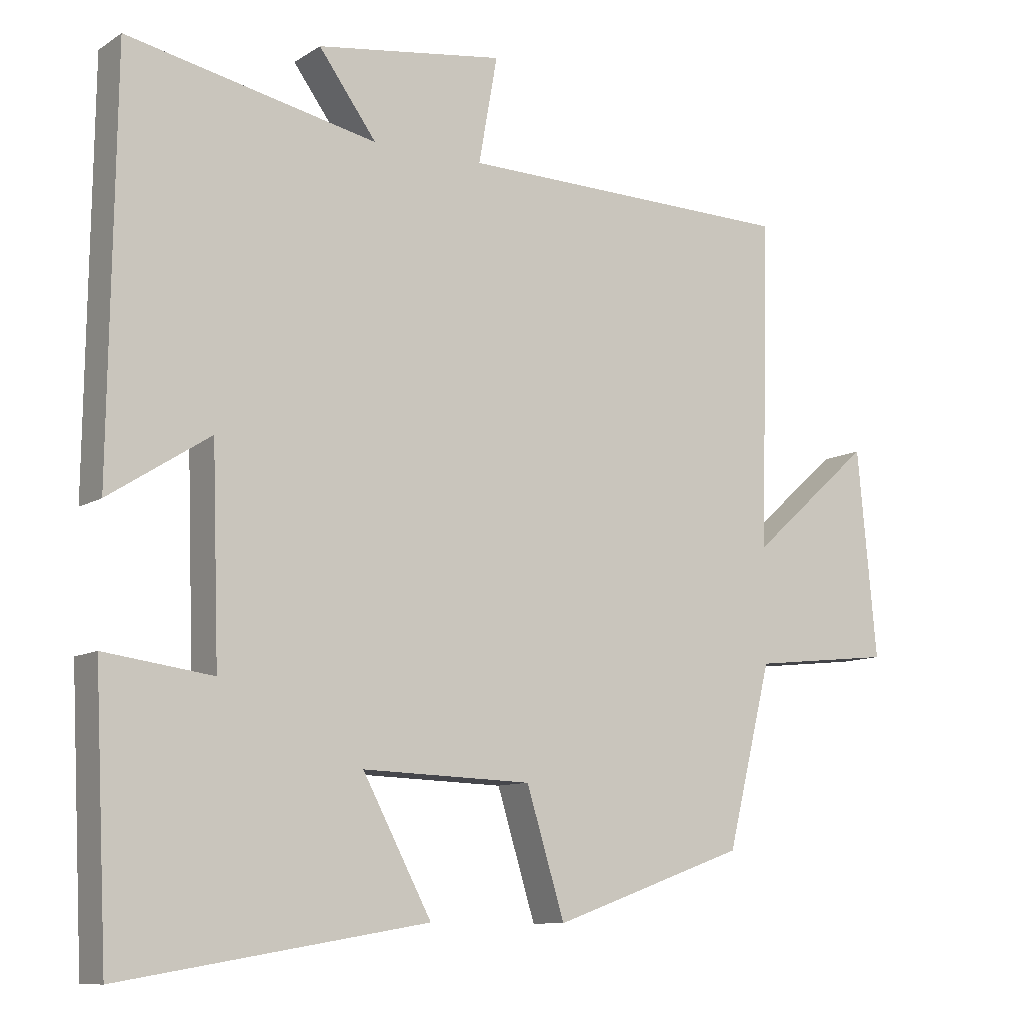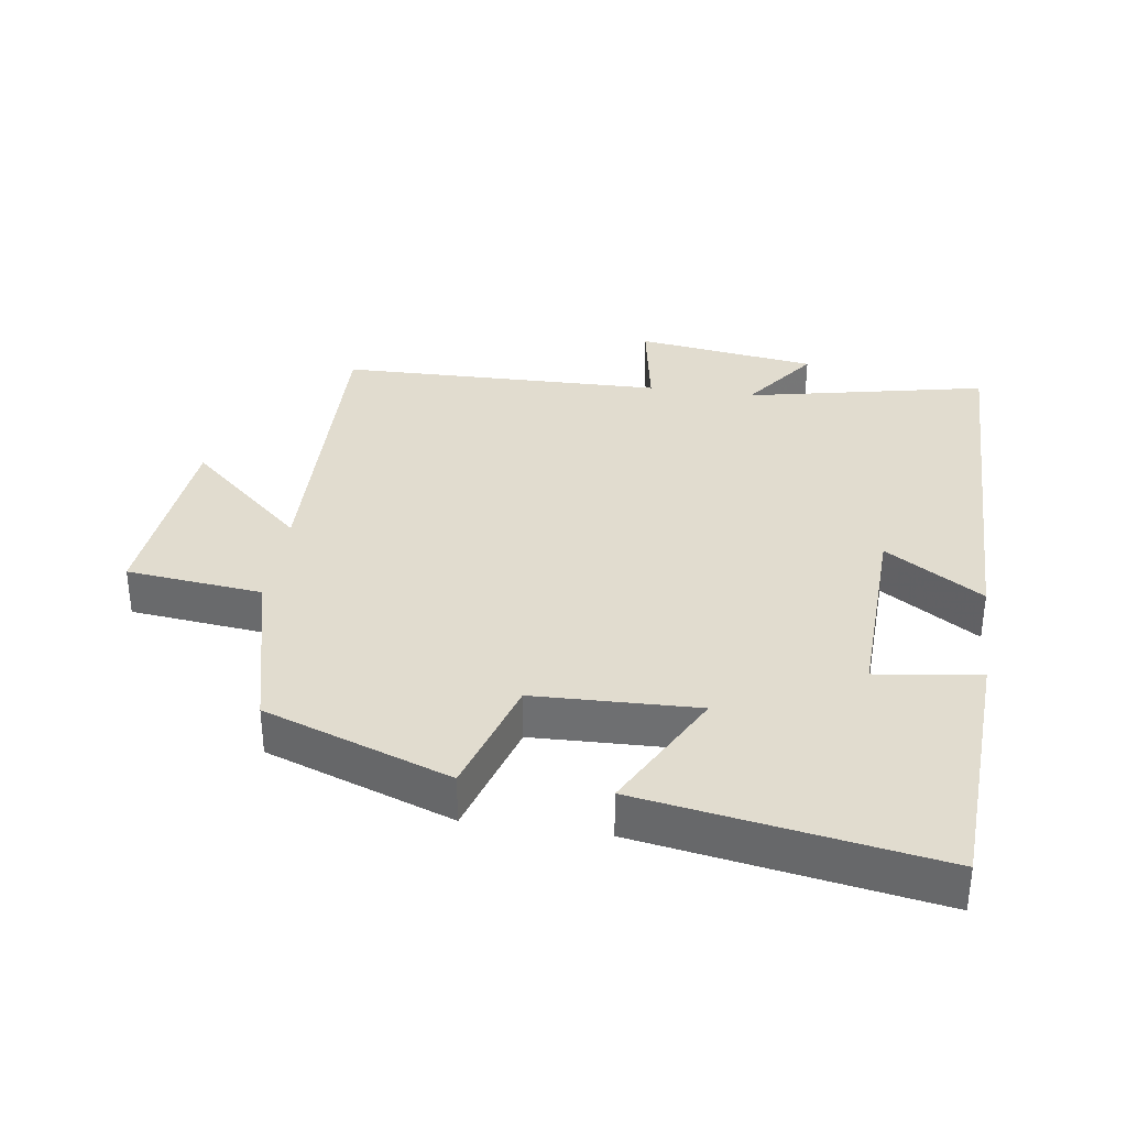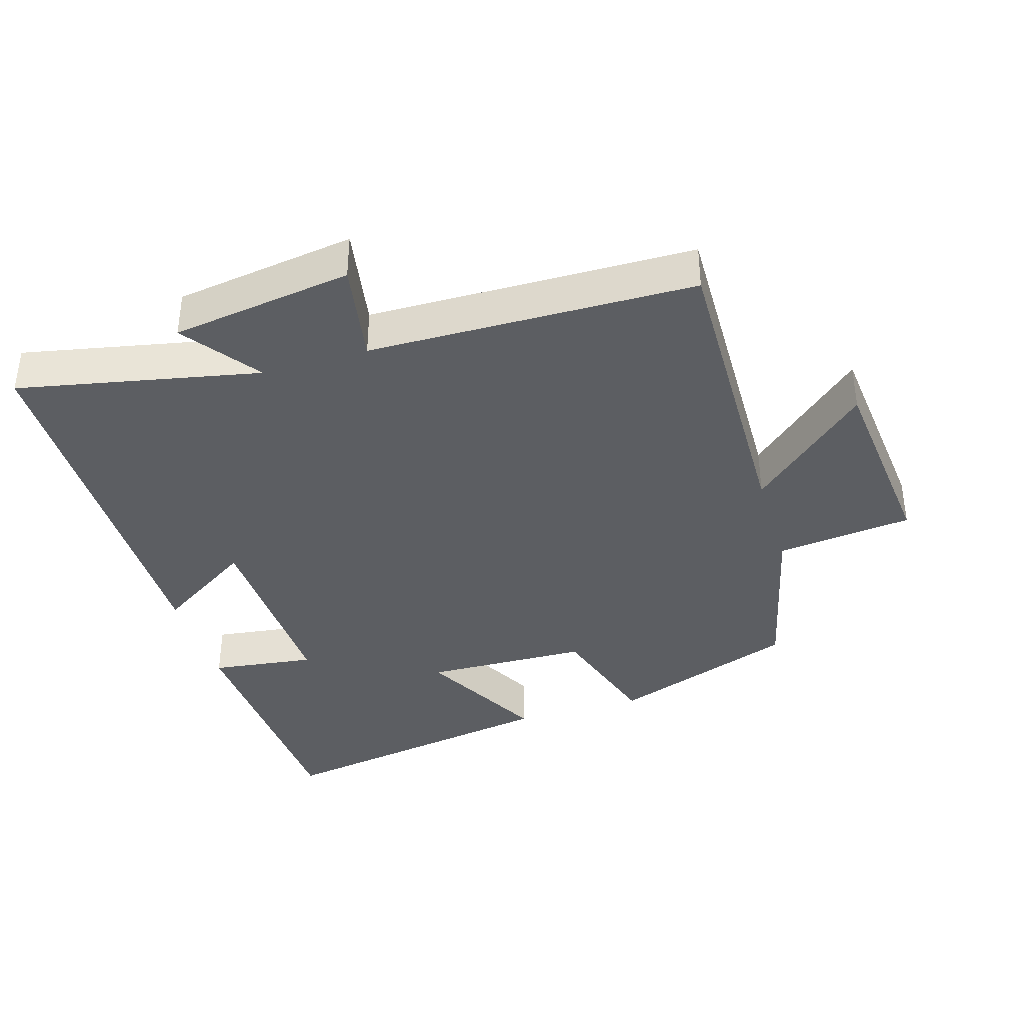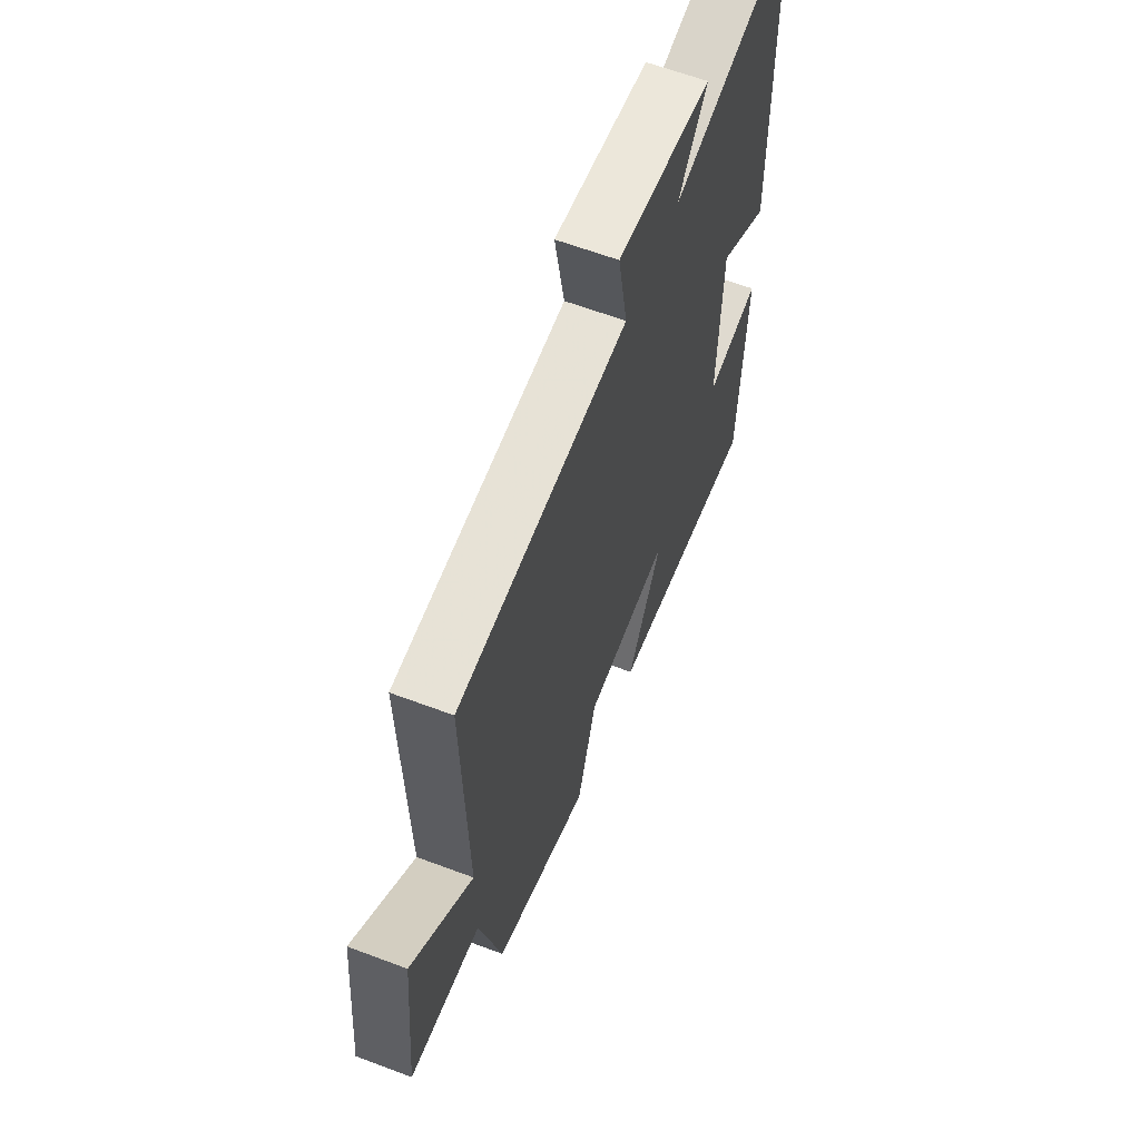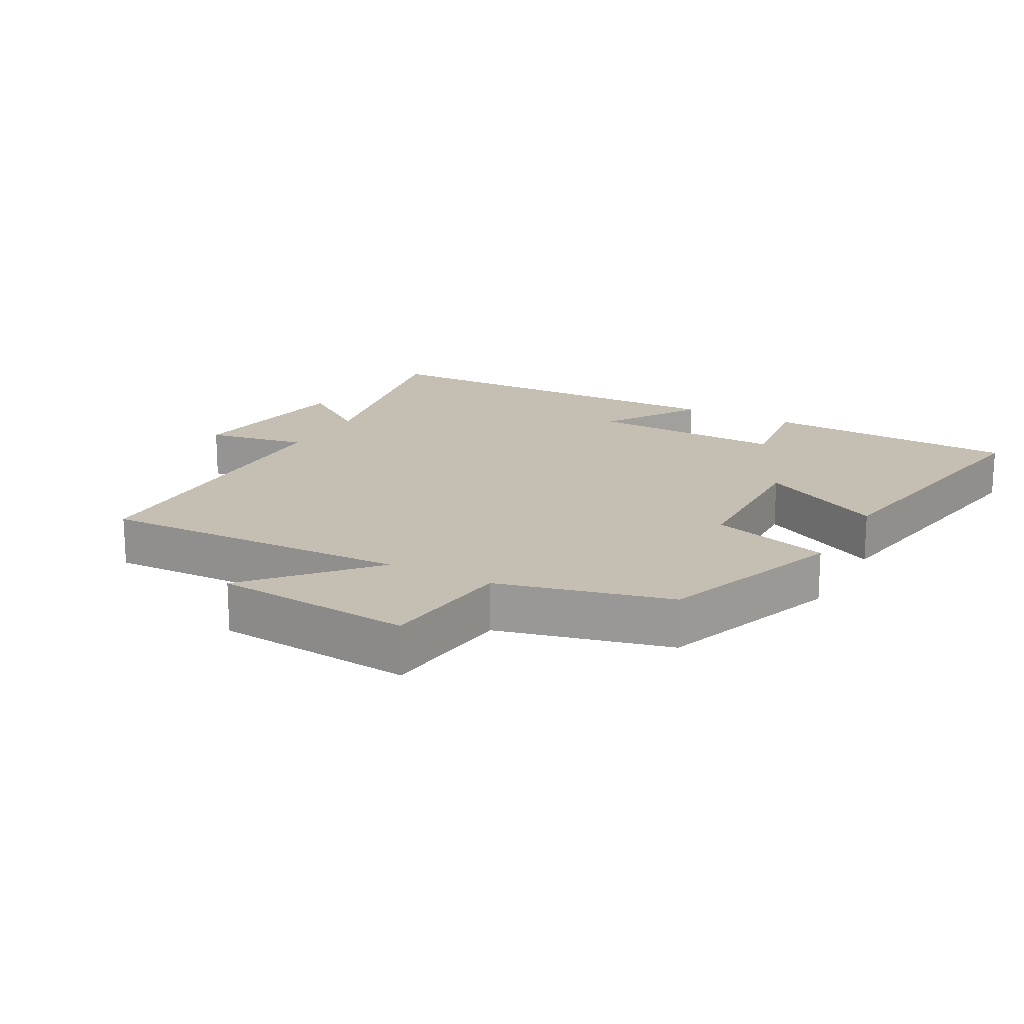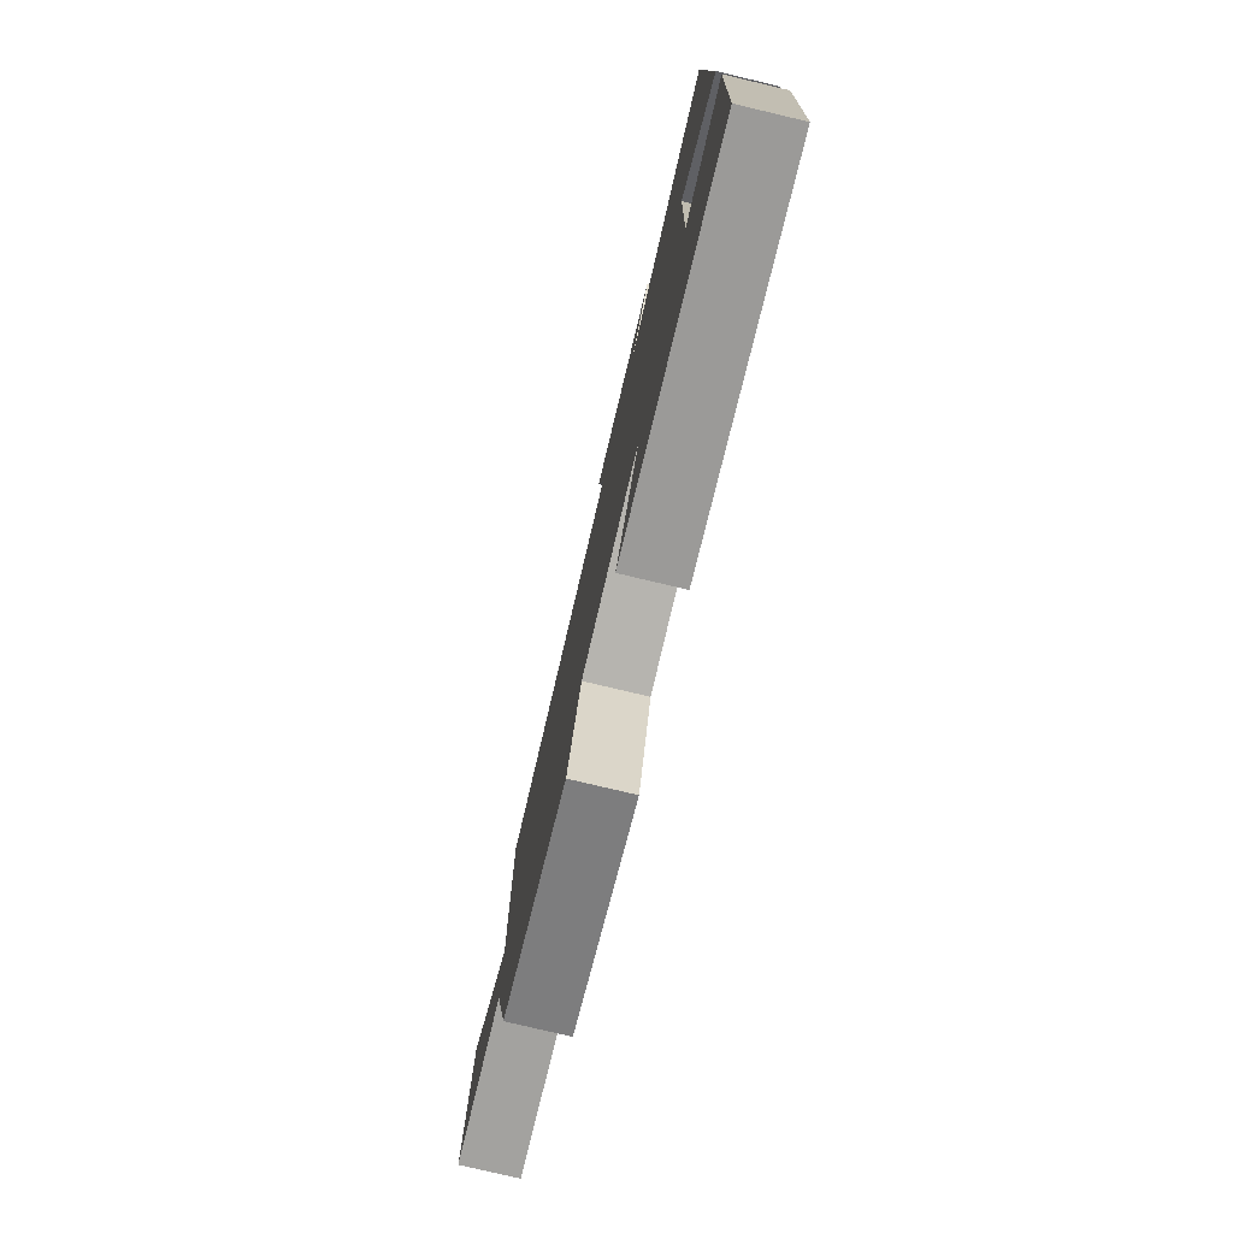
<metadata>
{"format":"obj","ext":"obj","renderer":"f3d","projection":"perspective","resolution":1024,"background":"white","views":[{"elev":-9.9,"azim":-32.9,"up":"+Z"},{"elev":34.5,"azim":-171.7,"up":"+Y"},{"elev":-38.0,"azim":17.1,"up":"+Y"},{"elev":62.5,"azim":110.9,"up":"+Z"},{"elev":17.6,"azim":118.5,"up":"+Y"},{"elev":-78.8,"azim":-103.3,"up":"+Z"}]}
</metadata>
<code>
v -0.481 0.07 -0.573
v -0.5 0.07 -0.188
v -0.345 0.07 -0.209
v -0.355 0.07 0.087
v -0.5 0.07 -0.006
v -0.492 0.07 0.575
v -0.133 0.07 0.5
v -0.216 0.07 0.614
v 0.054 0.07 0.652
v 0.027 0.07 0.5
v 0.512 0.07 0.49
v 0.5 0.07 0.022
v 0.675 0.07 0.178
v 0.703 0.07 -0.12
v 0.5 0.07 -0.142
v 0.436 0.07 -0.401
v 0.158 0.07 -0.5
v 0.103 0.07 -0.321
v -0.141 0.07 -0.313
v -0.042 0.07 -0.5
v -0.481 0 -0.573
v -0.5 0 -0.188
v -0.345 0 -0.209
v -0.355 0 0.087
v -0.5 0 -0.006
v -0.492 0 0.575
v -0.133 0 0.5
v -0.216 0 0.614
v 0.054 0 0.652
v 0.027 0 0.5
v 0.512 0 0.49
v 0.5 0 0.022
v 0.675 0 0.178
v 0.703 0 -0.12
v 0.5 0 -0.142
v 0.436 0 -0.401
v 0.158 0 -0.5
v 0.103 0 -0.321
v -0.141 0 -0.313
v -0.042 0 -0.5
f 1 2 3
f 20 1 3
f 19 20 3
f 18 19 3 4
f 15 16 17 18
f 15 18 4
f 12 13 14 15
f 12 15 4
f 10 11 12 4
f 7 8 9 10
f 7 10 4 5
f 5 6 7
f 23 22 21
f 23 21 40
f 23 40 39
f 24 23 39 38
f 38 37 36 35
f 24 38 35
f 35 34 33 32
f 24 35 32
f 24 32 31 30
f 30 29 28 27
f 25 24 30 27
f 27 26 25
f 1 21 22 2
f 2 22 23 3
f 3 23 24 4
f 4 24 25 5
f 5 25 26 6
f 6 26 27 7
f 7 27 28 8
f 8 28 29 9
f 9 29 30 10
f 10 30 31 11
f 11 31 32 12
f 12 32 33 13
f 13 33 34 14
f 14 34 35 15
f 15 35 36 16
f 16 36 37 17
f 17 37 38 18
f 18 38 39 19
f 19 39 40 20
f 20 40 21 1

</code>
